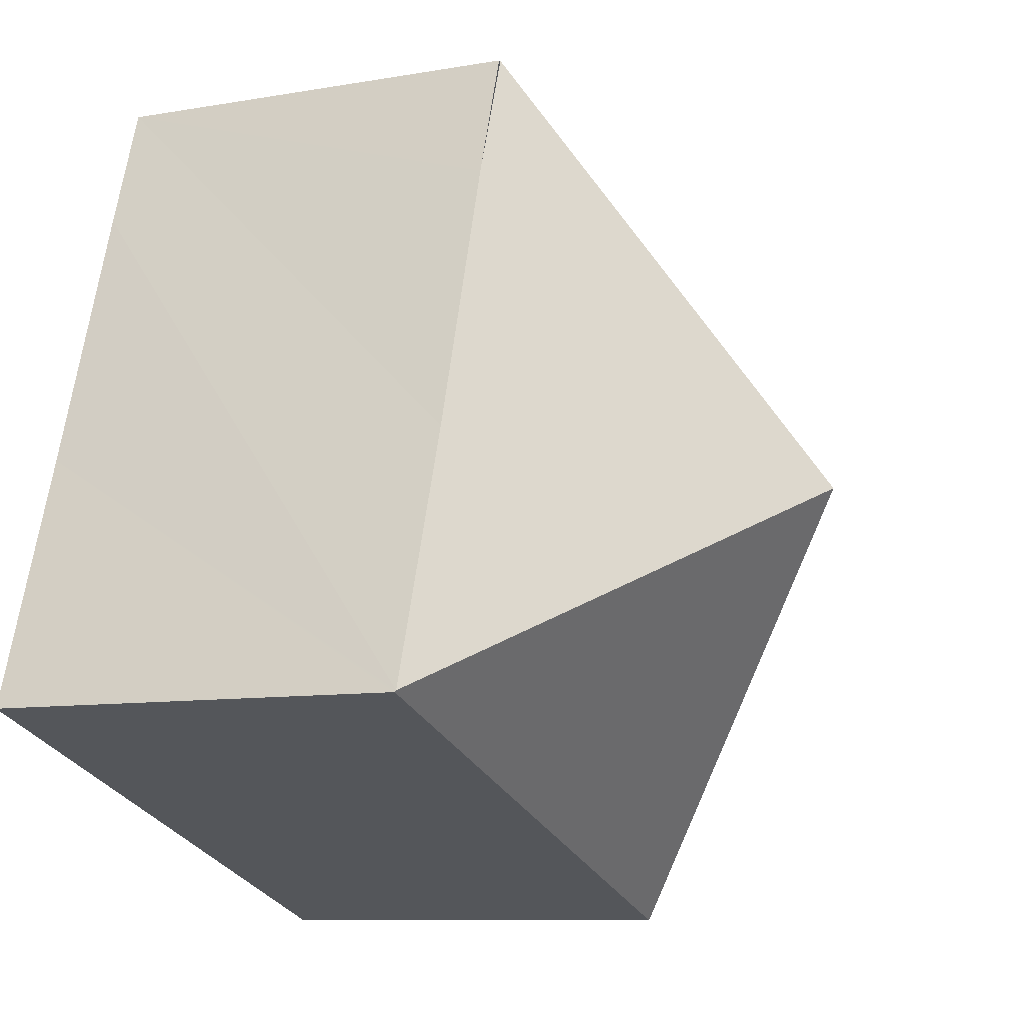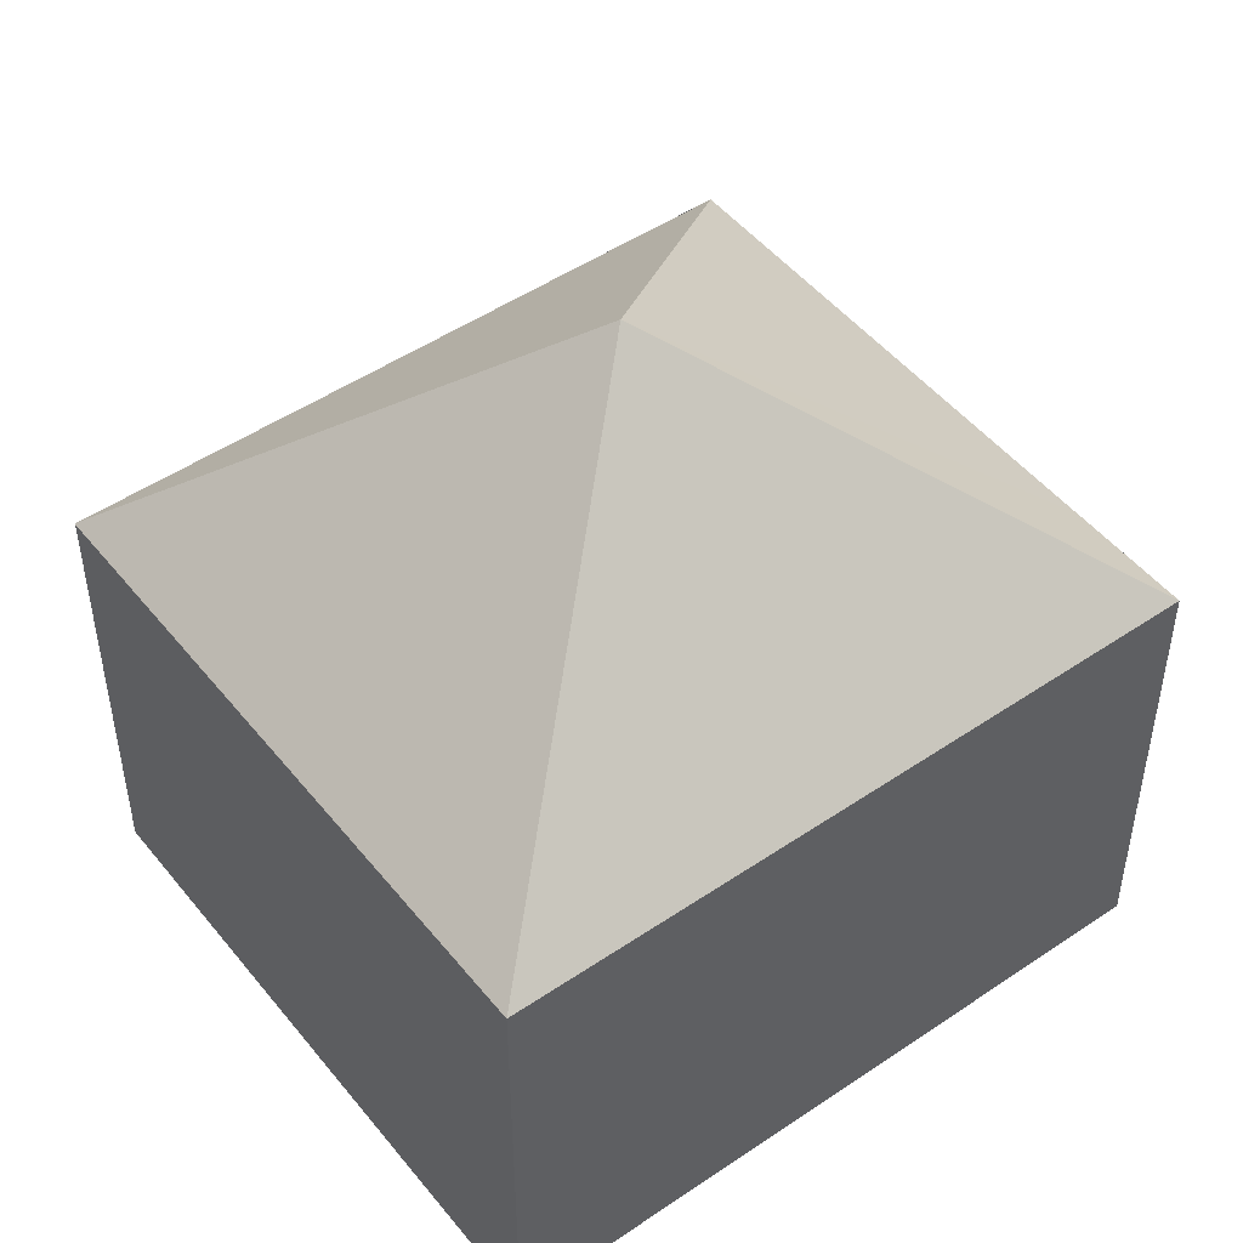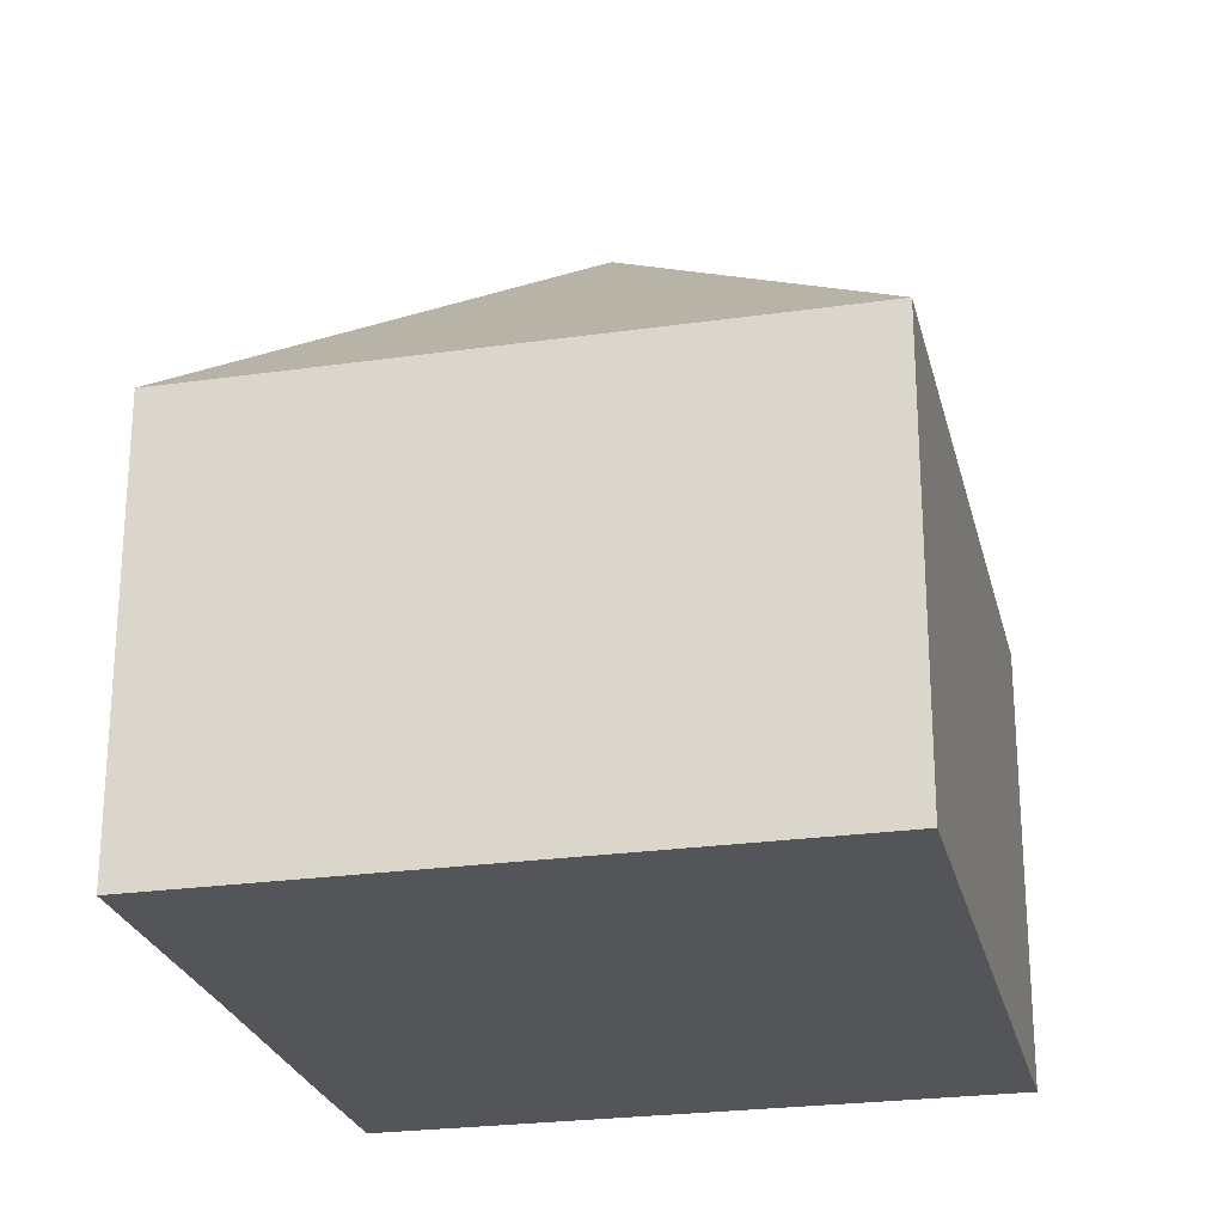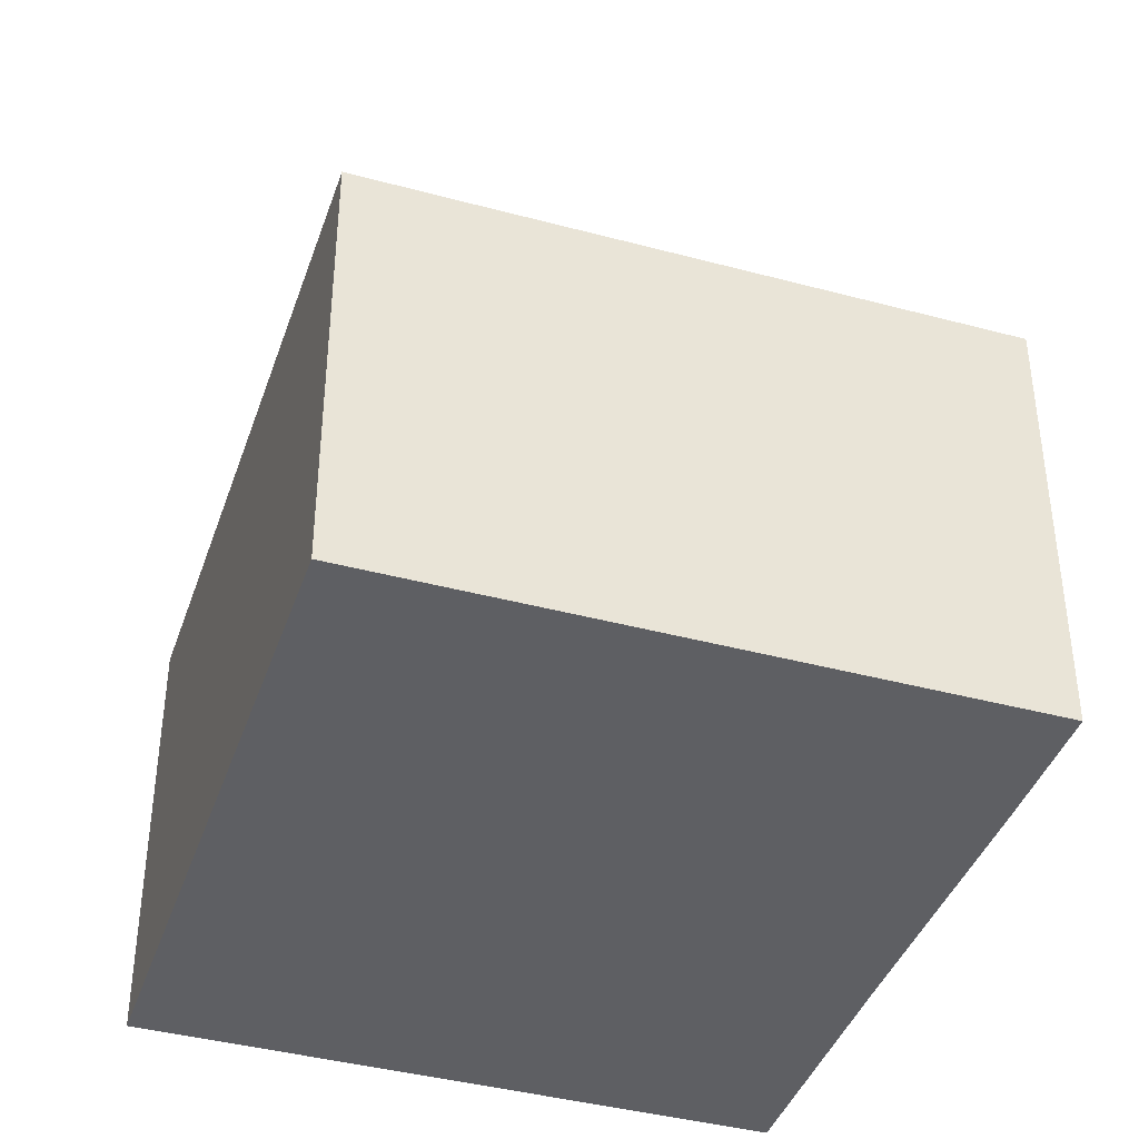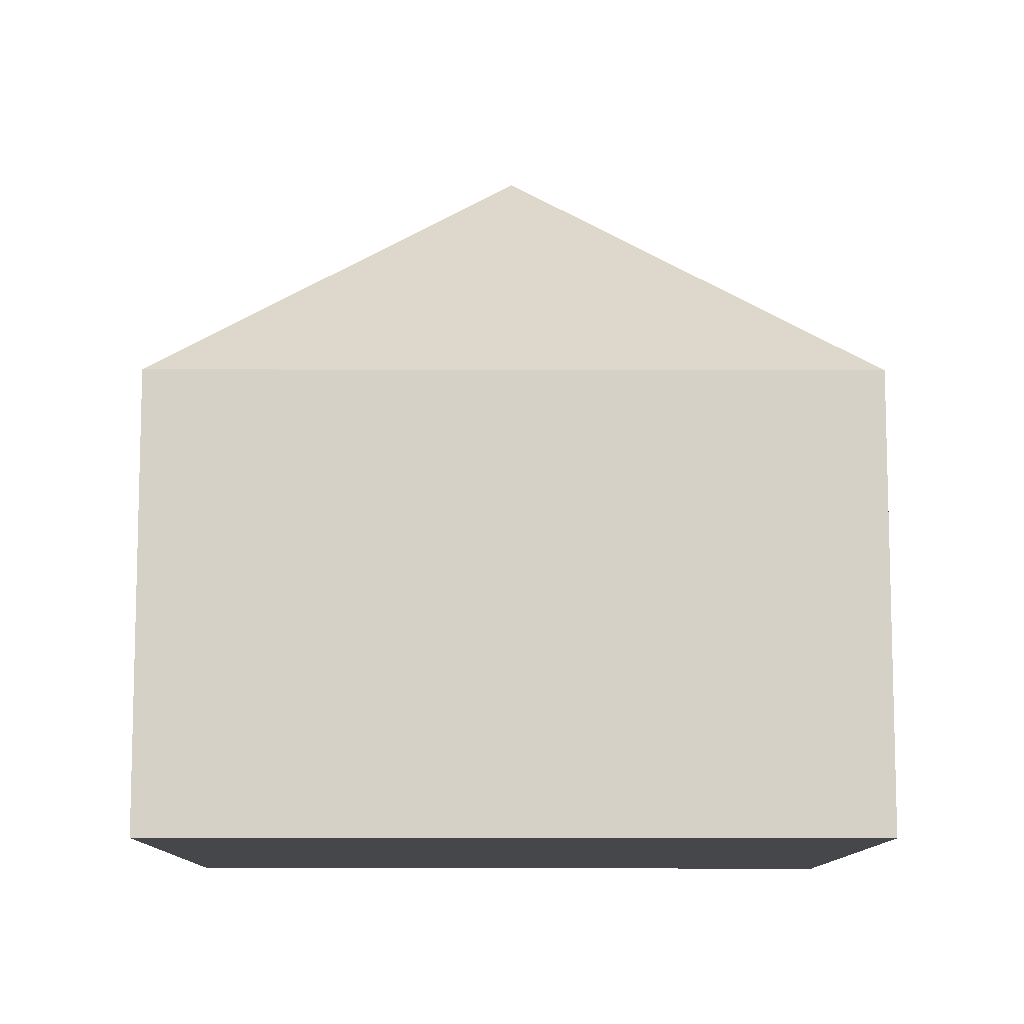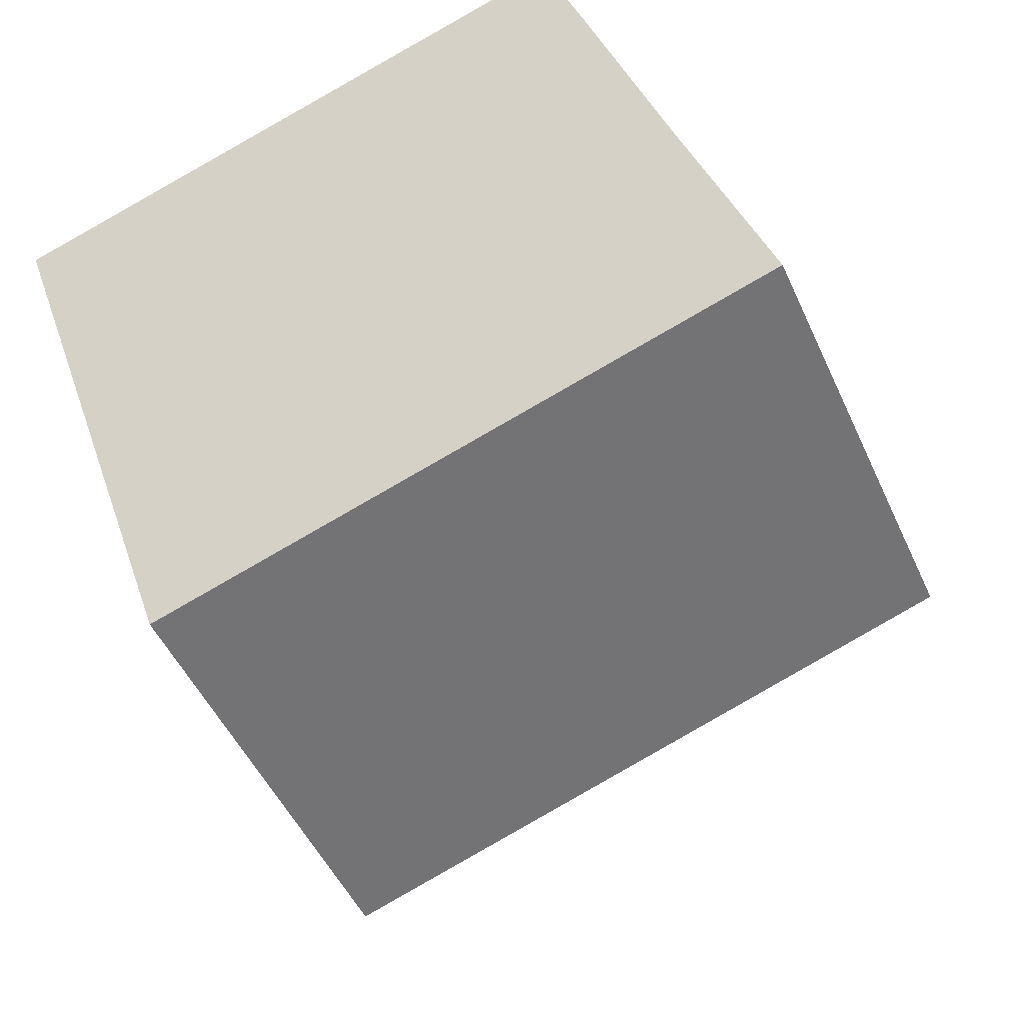
<metadata>
{"format":"obj","ext":"obj","renderer":"f3d","projection":"perspective","resolution":1024,"background":"white","views":[{"elev":-9.1,"azim":115.1,"up":"+Z"},{"elev":48.9,"azim":-145.7,"up":"+Y"},{"elev":-24.8,"azim":174.4,"up":"+Y"},{"elev":-40.7,"azim":-36.8,"up":"+Y"},{"elev":-10.4,"azim":-109.0,"up":"+Y"},{"elev":-48.2,"azim":23.4,"up":"+Z"}]}
</metadata>
<code>
v  11.3 7.577 1.324
v  7.198 12.51 -3.976
v  10.53 7.594 3.546
v  12.86 7.619 -3.449
v  14.37 7.619 -7.928
v  8.453 7.595 2.846
v  2.09 7.594 0.704
v  0 7.601 4.654e-16
v  14.38 7.596 -7.955
v  3.876 7.601 -11.5
v  10.54 -2.175e-16 3.552
v  10.54 7.577 3.552
v  11.3 -8.107e-17 1.324
v  12.86 2.112e-16 -3.449
v  14.37 4.855e-16 -7.928
v  14.38 4.871e-16 -7.955
v  3.876 7.039e-16 -11.5
v  0 0 0
v  2.09 -4.311e-17 0.704
v  8.453 -1.743e-16 2.846
v  10.53 -2.171e-16 3.546
g defaultobject
f 1 2 3
f 2 1 4
f 2 4 5
f 2 6 3
f 6 2 7
f 7 2 8
f 9 2 5
f 2 9 10
f 2 10 8
f 11 1 12
f 1 11 4
f 4 11 5
f 5 11 13
f 5 13 14
f 5 14 9
f 9 14 15
f 9 15 16
f 9 17 10
f 17 9 16
f 17 8 10
f 8 17 18
f 18 7 8
f 7 18 6
f 6 18 19
f 6 19 20
f 6 20 3
f 3 20 12
f 12 20 11
f 11 20 21
f 16 18 17
f 18 16 14
f 18 14 13
f 18 13 20
f 20 13 21
f 21 13 11
f 18 20 19

</code>
